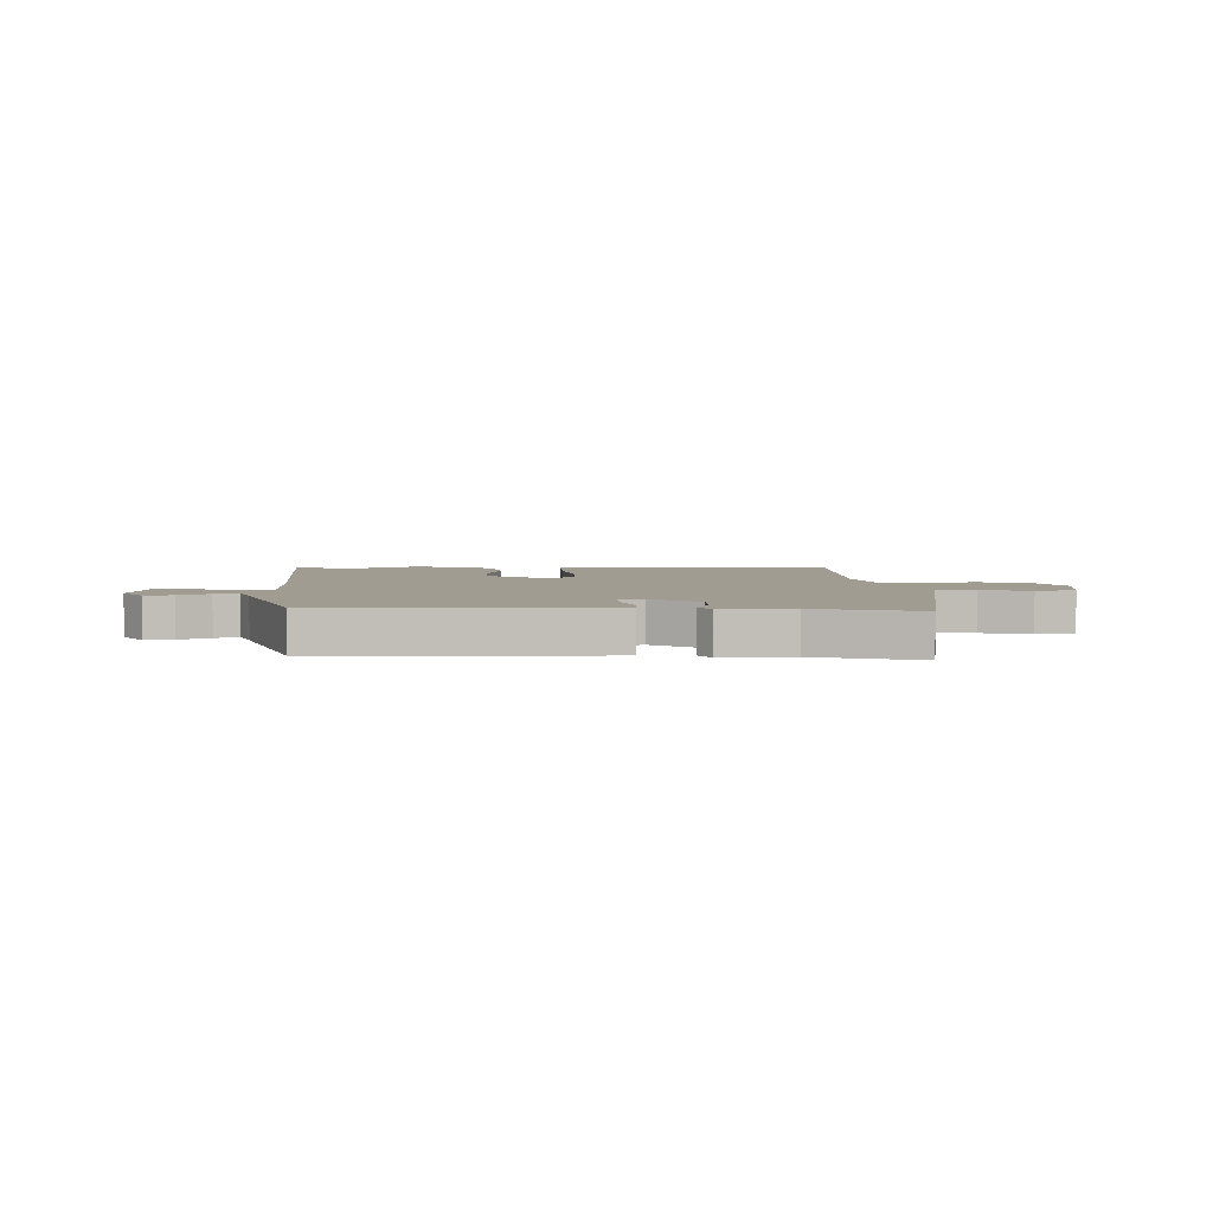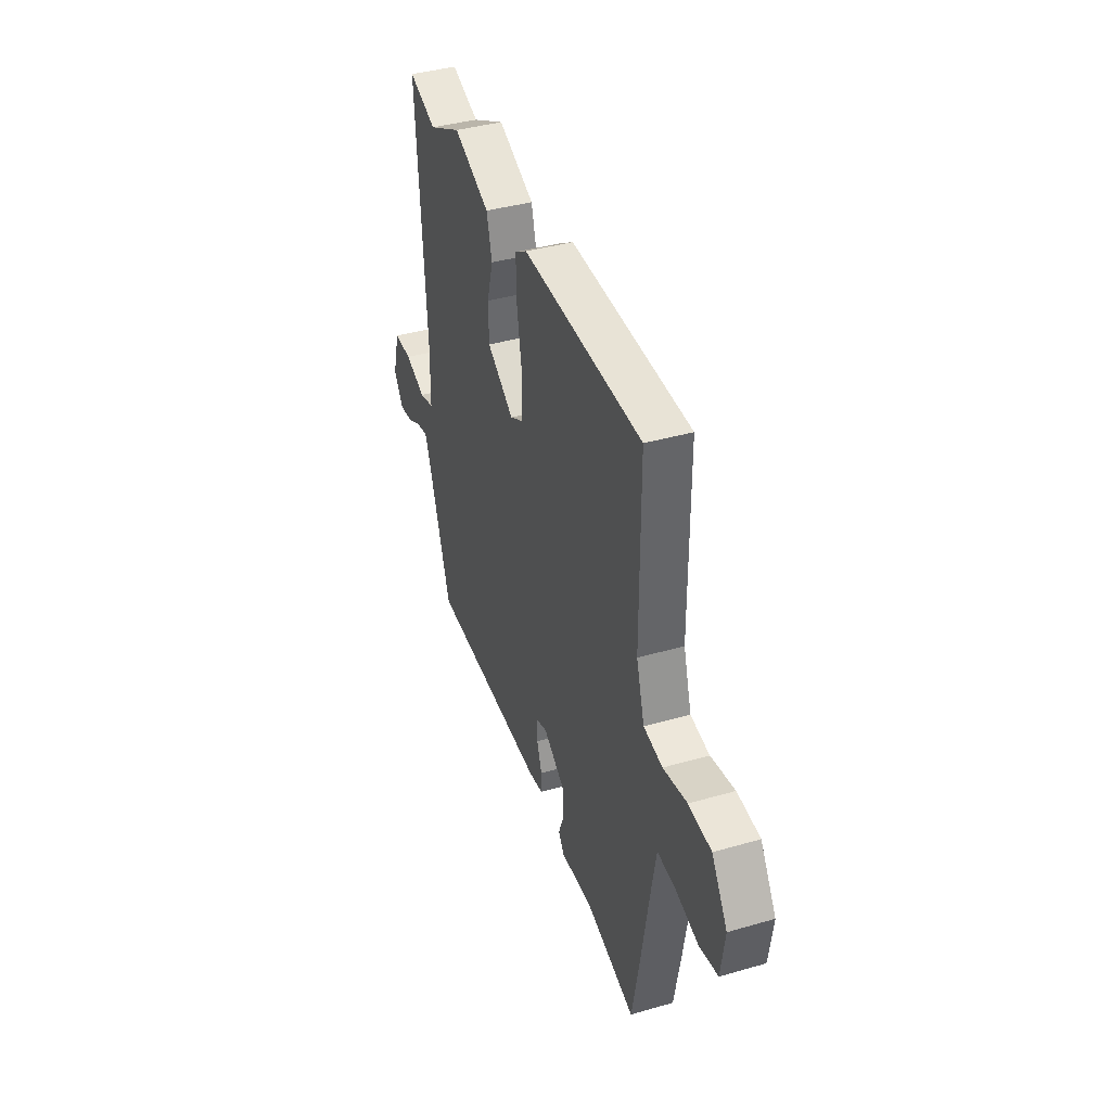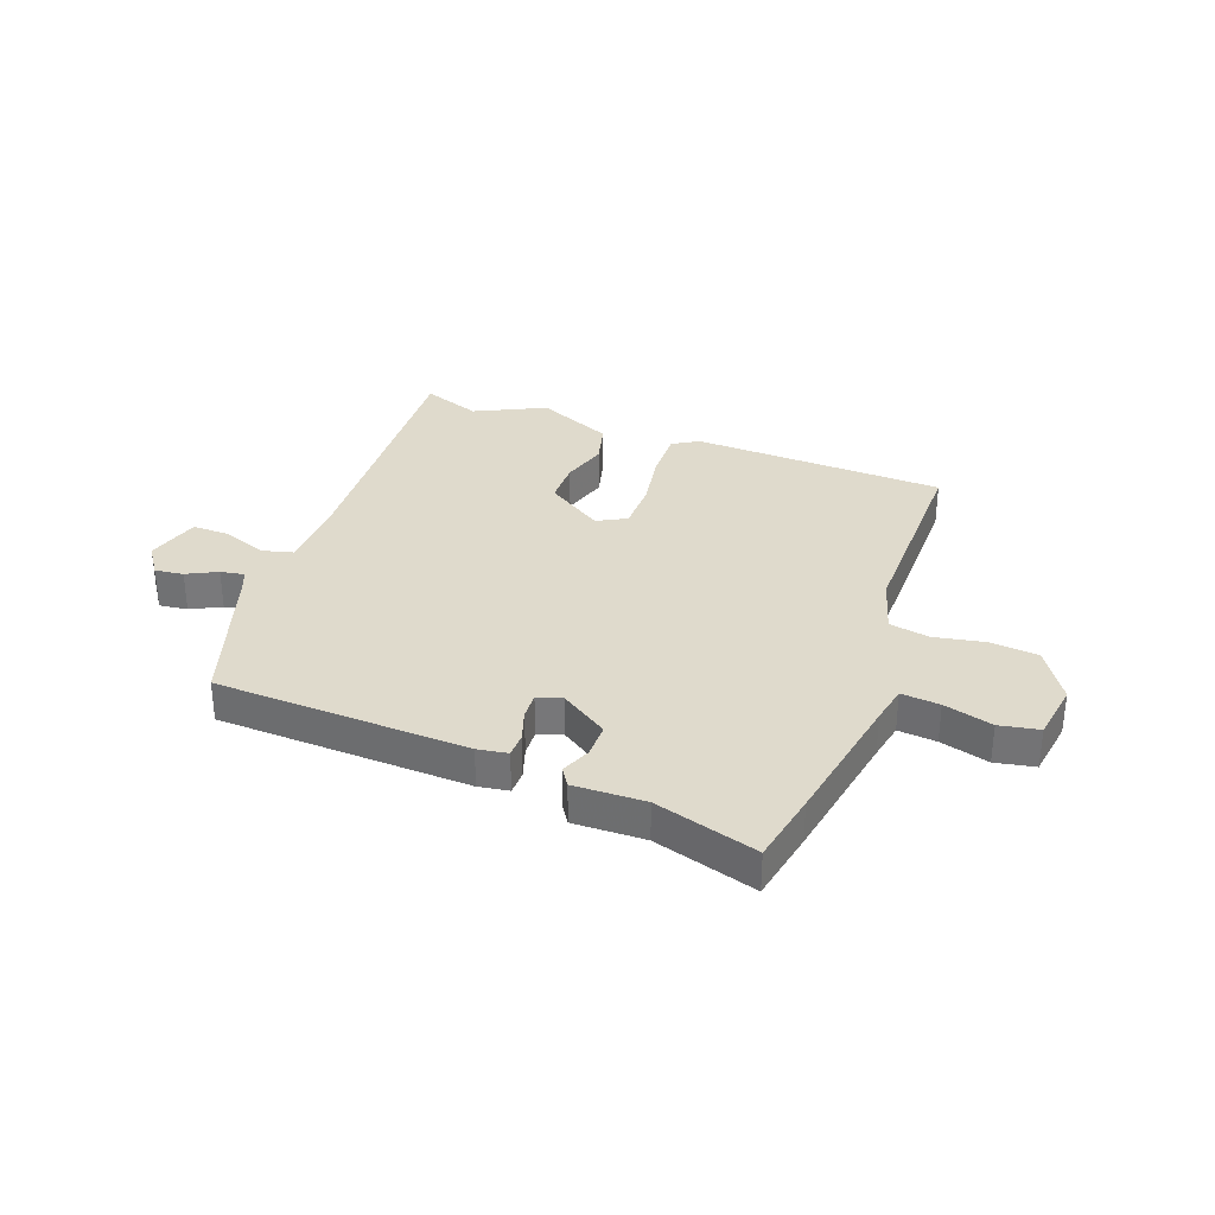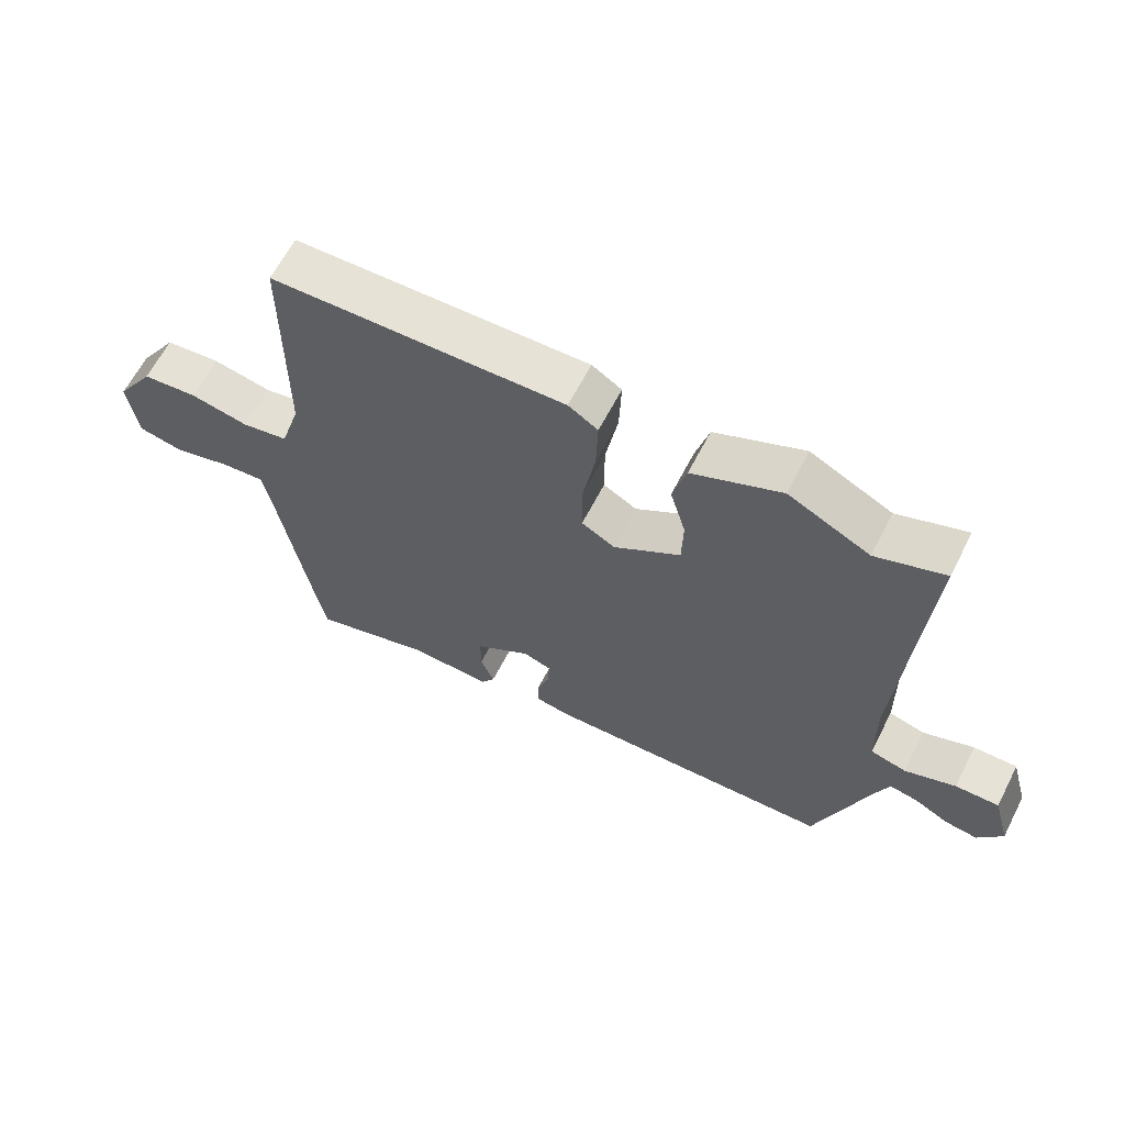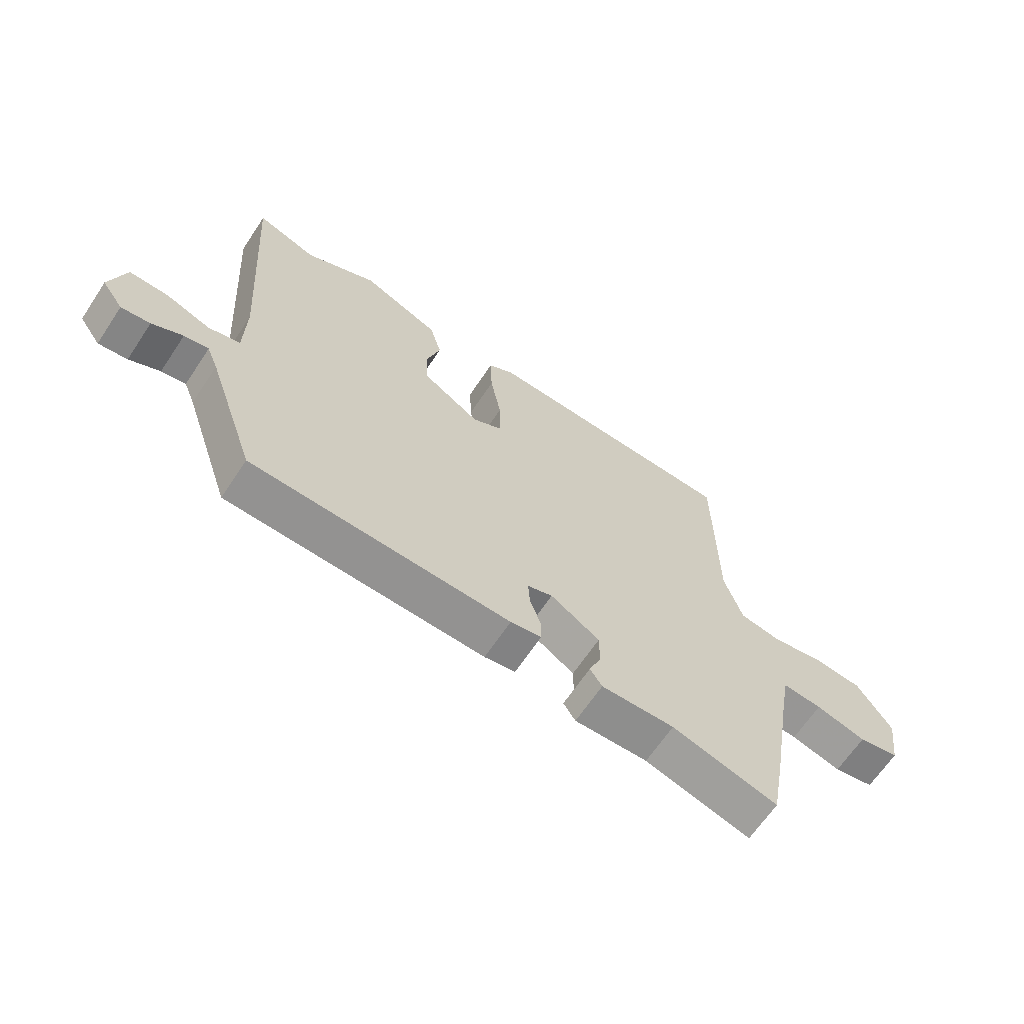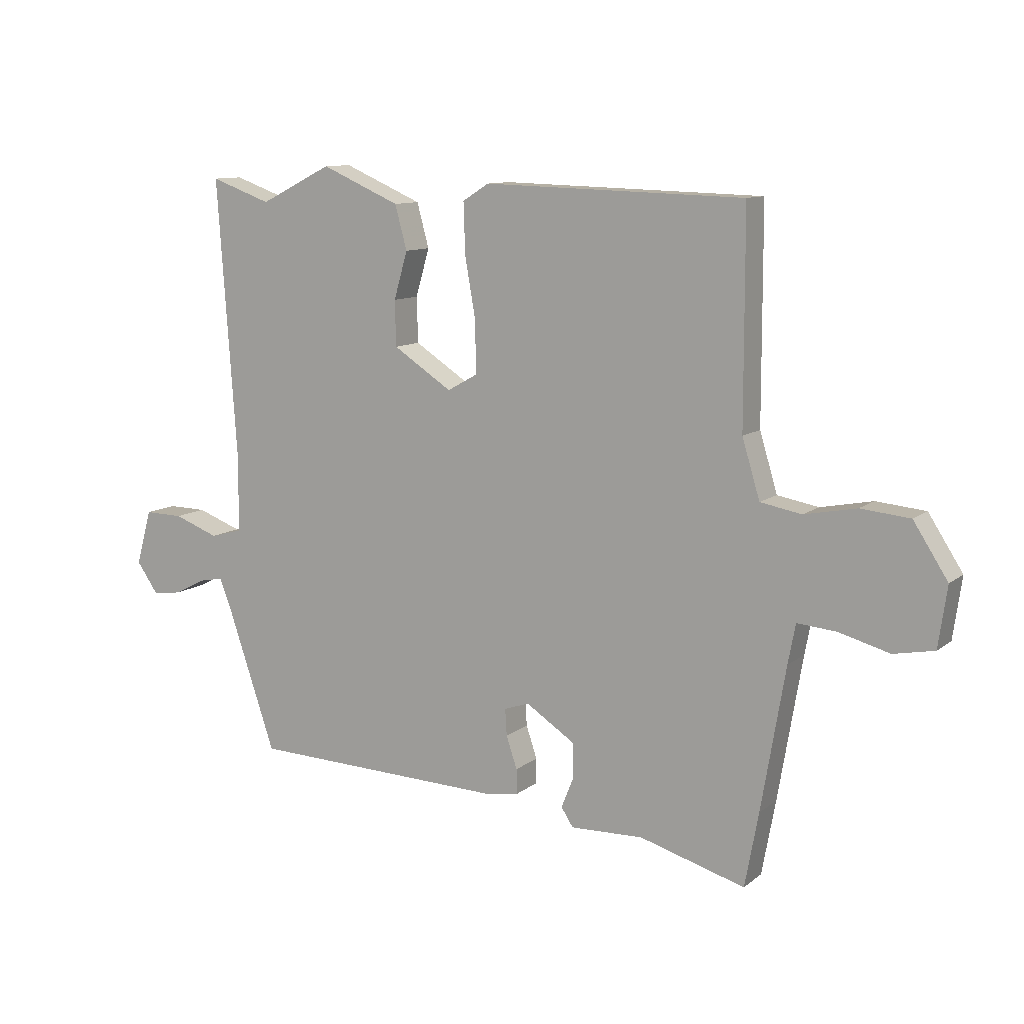
<metadata>
{"format":"obj","ext":"obj","renderer":"f3d","projection":"perspective","resolution":1024,"background":"white","views":[{"elev":4.3,"azim":178.2,"up":"+Y"},{"elev":39.8,"azim":-109.6,"up":"+Z"},{"elev":32.5,"azim":-159.1,"up":"+Y"},{"elev":63.3,"azim":27.2,"up":"+Z"},{"elev":-65.7,"azim":146.3,"up":"+Z"},{"elev":10.7,"azim":-150.6,"up":"+Z"}]}
</metadata>
<code>
v -0.482 0.07 -0.599
v -0.506 0.07 -0.469
v -0.548 0.07 -0.22
v -0.561 0.07 -0.151
v -0.63 0.07 -0.157
v -0.718 0.07 -0.181
v -0.789 0.07 -0.167
v -0.804 0.07 -0.061
v -0.744 0.07 0.032
v -0.658 0.07 0.04
v -0.567 0.07 0.022
v -0.495 0.07 0.035
v -0.464 0.07 0.137
v -0.463 0.07 0.504
v -0.007 0.07 0.517
v 0.039 0.07 0.488
v 0.036 0.07 0.399
v 0.017 0.07 0.291
v 0.017 0.07 0.203
v 0.069 0.07 0.174
v 0.172 0.07 0.241
v 0.174 0.07 0.32
v 0.15 0.07 0.403
v 0.171 0.07 0.48
v 0.309 0.07 0.54
v 0.435 0.07 0.477
v 0.541 0.07 0.515
v 0.507 0.07 0.02
v 0.509 0.07 -0.108
v 0.565 0.07 -0.123
v 0.644 0.07 -0.094
v 0.712 0.07 -0.093
v 0.739 0.07 -0.19
v 0.701 0.07 -0.244
v 0.65 0.07 -0.237
v 0.596 0.07 -0.209
v 0.553 0.07 -0.201
v 0.533 0.07 -0.251
v 0.447 0.07 -0.504
v -0.007 0.07 -0.518
v -0.061 0.07 -0.509
v -0.061 0.07 -0.465
v -0.042 0.07 -0.409
v -0.039 0.07 -0.362
v -0.083 0.07 -0.347
v -0.169 0.07 -0.403
v -0.169 0.07 -0.465
v -0.148 0.07 -0.518
v -0.169 0.07 -0.55
v -0.297 0.07 -0.546
v -0.482 0 -0.599
v -0.506 0 -0.469
v -0.548 0 -0.22
v -0.561 0 -0.151
v -0.63 0 -0.157
v -0.718 0 -0.181
v -0.789 0 -0.167
v -0.804 0 -0.061
v -0.744 0 0.032
v -0.658 0 0.04
v -0.567 0 0.022
v -0.495 0 0.035
v -0.464 0 0.137
v -0.463 0 0.504
v -0.007 0 0.517
v 0.039 0 0.488
v 0.036 0 0.399
v 0.017 0 0.291
v 0.017 0 0.203
v 0.069 0 0.174
v 0.172 0 0.241
v 0.174 0 0.32
v 0.15 0 0.403
v 0.171 0 0.48
v 0.309 0 0.54
v 0.435 0 0.477
v 0.541 0 0.515
v 0.507 0 0.02
v 0.509 0 -0.108
v 0.565 0 -0.123
v 0.644 0 -0.094
v 0.712 0 -0.093
v 0.739 0 -0.19
v 0.701 0 -0.244
v 0.65 0 -0.237
v 0.596 0 -0.209
v 0.553 0 -0.201
v 0.533 0 -0.251
v 0.447 0 -0.504
v -0.007 0 -0.518
v -0.061 0 -0.509
v -0.061 0 -0.465
v -0.042 0 -0.409
v -0.039 0 -0.362
v -0.083 0 -0.347
v -0.169 0 -0.403
v -0.169 0 -0.465
v -0.148 0 -0.518
v -0.169 0 -0.55
v -0.297 0 -0.546
f 47 48 49 50
f 1 2 3
f 50 1 3
f 47 50 3
f 46 47 3
f 45 46 3 4
f 44 45 4
f 41 42 43
f 40 41 43
f 39 40 43
f 38 39 43
f 37 38 43 44
f 34 35 36
f 33 34 36
f 32 33 36
f 31 32 36
f 30 31 36
f 29 30 36 37
f 26 27 28
f 26 28 29
f 25 26 29
f 24 25 29
f 23 24 29
f 22 23 29
f 21 22 29 37
f 16 17 18
f 15 16 18
f 14 15 18
f 13 14 18
f 12 13 18 19
f 9 10 11
f 8 9 11
f 7 8 11
f 6 7 11
f 5 6 11
f 4 5 11 12
f 12 19 20
f 4 12 20
f 44 4 20
f 20 21 37 44
f 100 99 98 97
f 53 52 51
f 53 51 100
f 53 100 97
f 53 97 96
f 54 53 96 95
f 54 95 94
f 93 92 91
f 93 91 90
f 93 90 89
f 93 89 88
f 94 93 88 87
f 86 85 84
f 86 84 83
f 86 83 82
f 86 82 81
f 86 81 80
f 87 86 80 79
f 78 77 76
f 79 78 76
f 79 76 75
f 79 75 74
f 79 74 73
f 79 73 72
f 87 79 72 71
f 68 67 66
f 68 66 65
f 68 65 64
f 68 64 63
f 69 68 63 62
f 61 60 59
f 61 59 58
f 61 58 57
f 61 57 56
f 61 56 55
f 62 61 55 54
f 70 69 62
f 70 62 54
f 70 54 94
f 94 87 71 70
f 1 51 52 2
f 2 52 53 3
f 3 53 54 4
f 4 54 55 5
f 5 55 56 6
f 6 56 57 7
f 7 57 58 8
f 8 58 59 9
f 9 59 60 10
f 10 60 61 11
f 11 61 62 12
f 12 62 63 13
f 13 63 64 14
f 14 64 65 15
f 15 65 66 16
f 16 66 67 17
f 17 67 68 18
f 18 68 69 19
f 19 69 70 20
f 20 70 71 21
f 21 71 72 22
f 22 72 73 23
f 23 73 74 24
f 24 74 75 25
f 25 75 76 26
f 26 76 77 27
f 27 77 78 28
f 28 78 79 29
f 29 79 80 30
f 30 80 81 31
f 31 81 82 32
f 32 82 83 33
f 33 83 84 34
f 34 84 85 35
f 35 85 86 36
f 36 86 87 37
f 37 87 88 38
f 38 88 89 39
f 39 89 90 40
f 40 90 91 41
f 41 91 92 42
f 42 92 93 43
f 43 93 94 44
f 44 94 95 45
f 45 95 96 46
f 46 96 97 47
f 47 97 98 48
f 48 98 99 49
f 49 99 100 50
f 50 100 51 1

</code>
